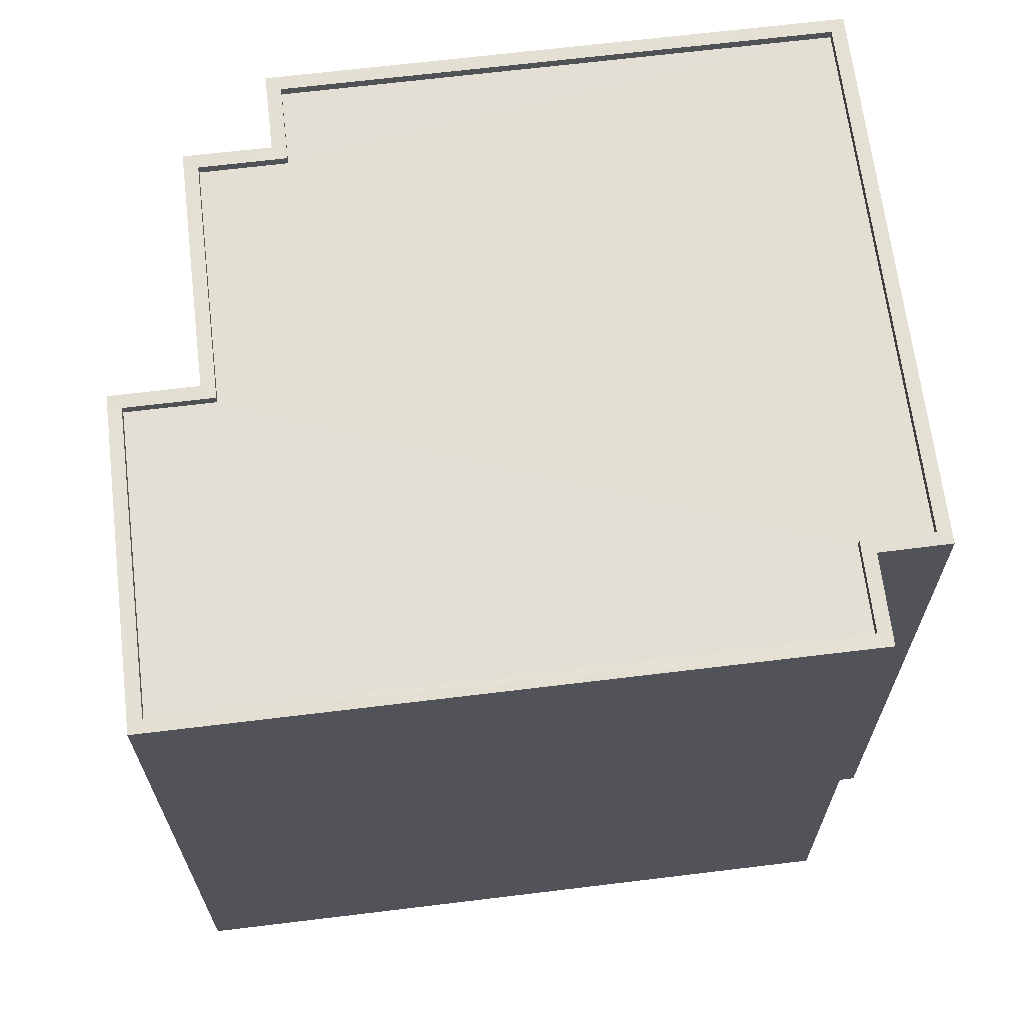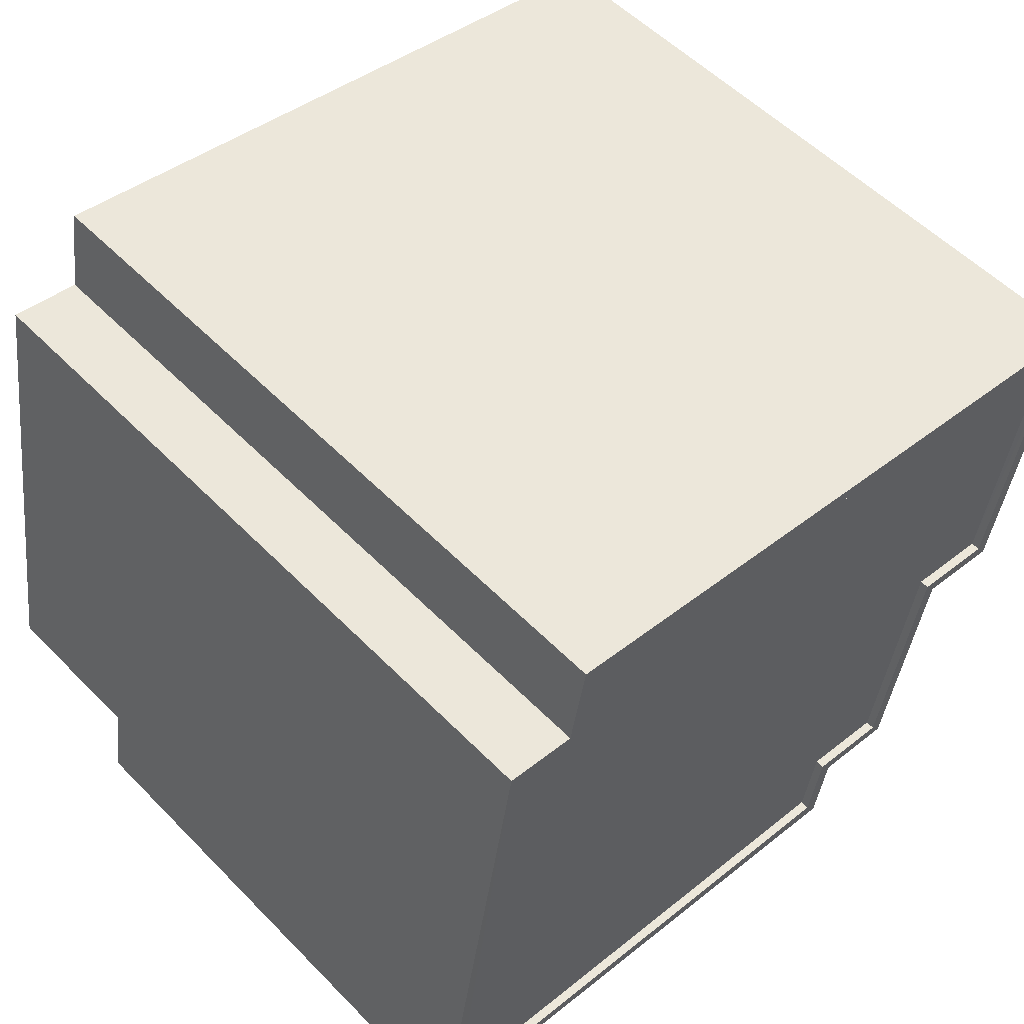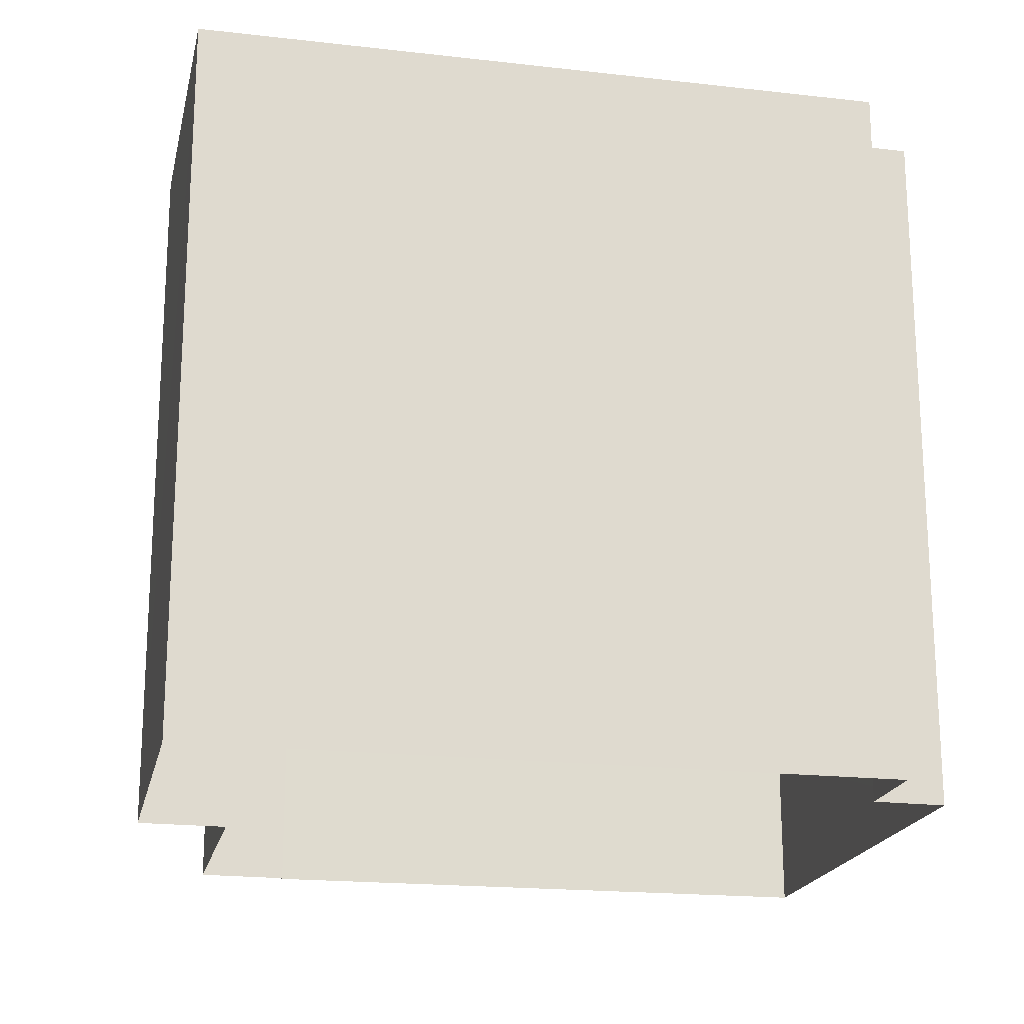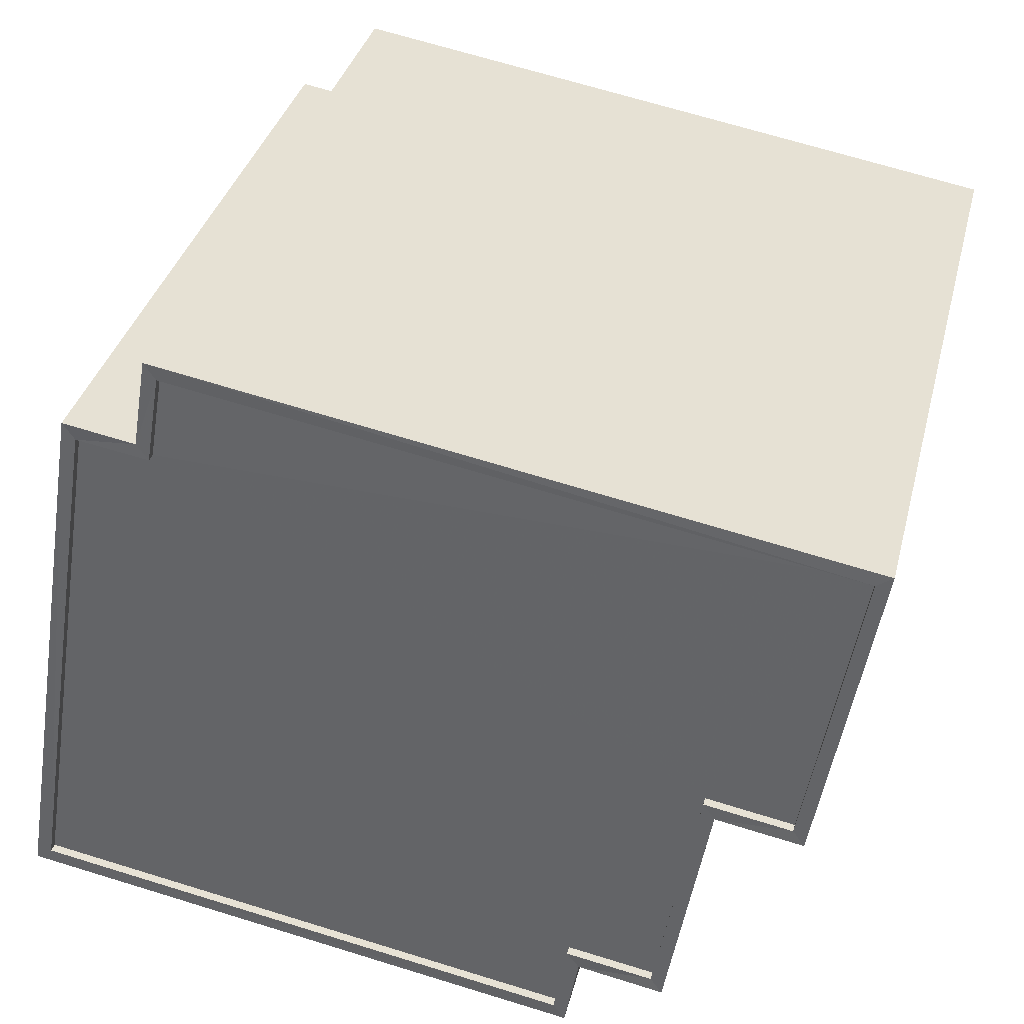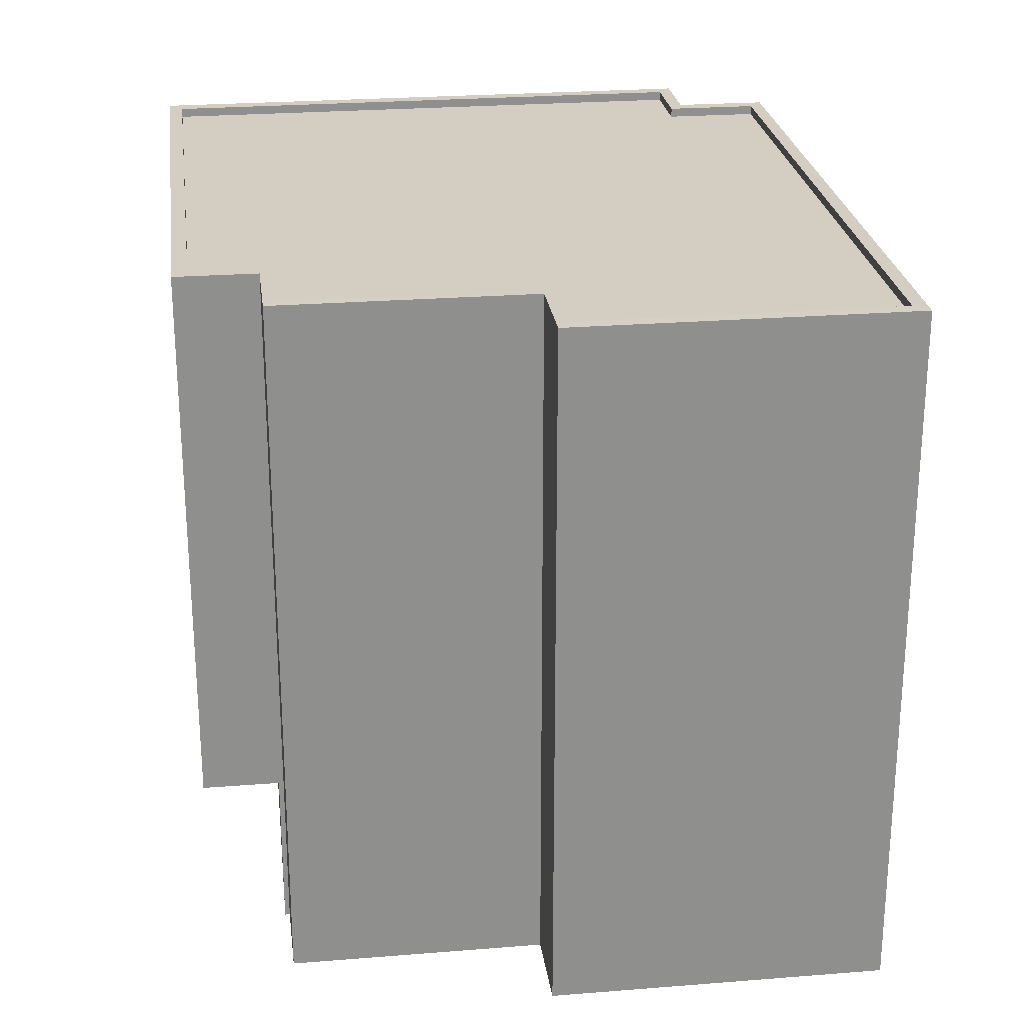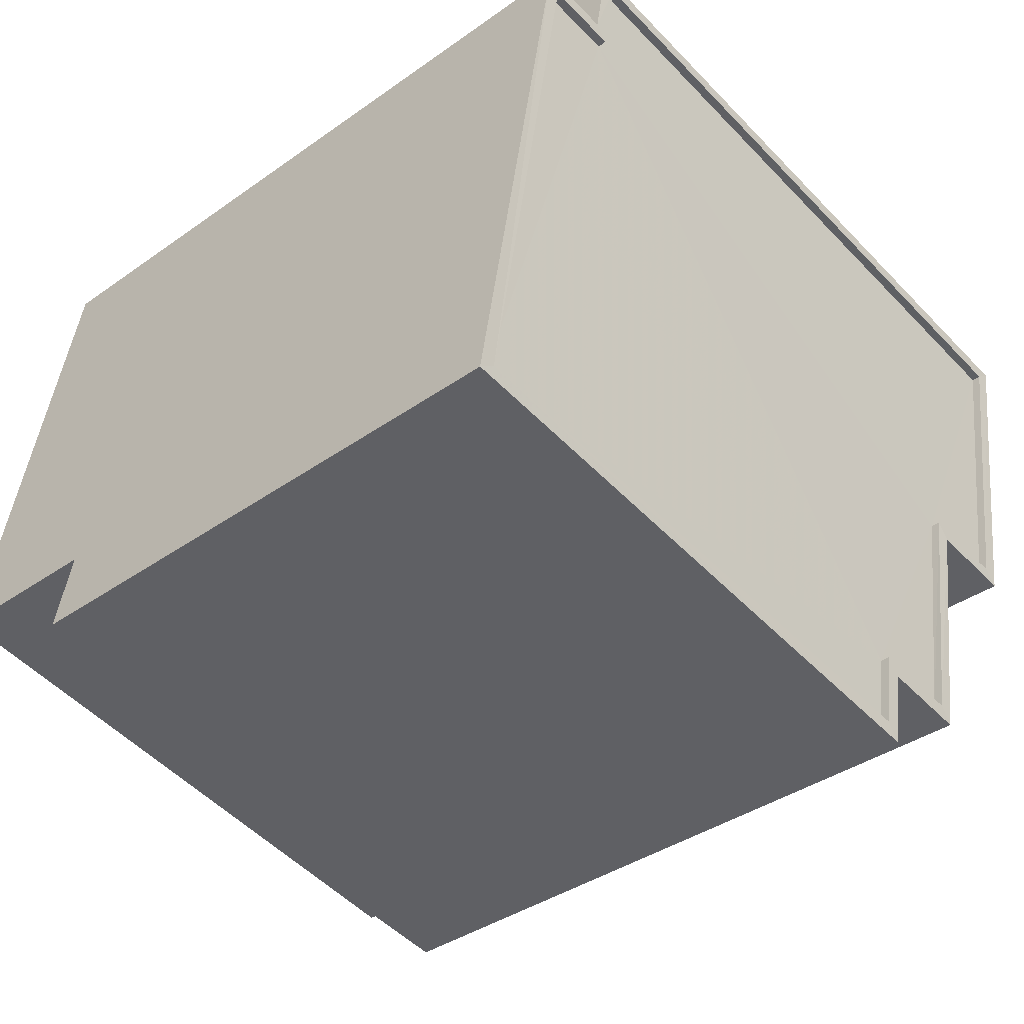
<metadata>
{"format":"obj","ext":"obj","renderer":"f3d","projection":"perspective","resolution":1024,"background":"white","views":[{"elev":66.3,"azim":163.6,"up":"+Z"},{"elev":54.9,"azim":-43.2,"up":"+Y"},{"elev":-19.7,"azim":158.5,"up":"+Z"},{"elev":36.3,"azim":14.2,"up":"+Y"},{"elev":25.2,"azim":73.1,"up":"+Z"},{"elev":-37.5,"azim":-47.7,"up":"+Y"}]}
</metadata>
<code>
v -8.943e+04 -9.954e+04 5.325
v -8.943e+04 -9.954e+04 5.325
v -8.942e+04 -9.954e+04 5.323
v -8.942e+04 -9.955e+04 5.324
v -8.942e+04 -9.954e+04 5.324
v -8.943e+04 -9.955e+04 5.325
v -8.943e+04 -9.954e+04 5.325
v -8.942e+04 -9.955e+04 5.324
v -8.942e+04 -9.955e+04 5.324
v -8.942e+04 -9.955e+04 5.324
v -8.942e+04 -9.955e+04 7.617
v -8.942e+04 -9.955e+04 7.617
v -8.943e+04 -9.955e+04 7.618
v -8.943e+04 -9.955e+04 7.618
v -8.943e+04 -9.955e+04 15.42
v -8.942e+04 -9.955e+04 15.42
v -8.943e+04 -9.955e+04 15.42
v -8.942e+04 -9.955e+04 15.42
v -8.942e+04 -9.955e+04 15.42
v -8.942e+04 -9.955e+04 15.42
v -8.942e+04 -9.955e+04 15.42
v -8.942e+04 -9.954e+04 15.42
v -8.942e+04 -9.954e+04 15.42
v -8.942e+04 -9.955e+04 15.42
v -8.943e+04 -9.954e+04 15.29
v -8.943e+04 -9.954e+04 15.29
v -8.942e+04 -9.954e+04 15.29
v -8.942e+04 -9.954e+04 15.29
v -8.942e+04 -9.954e+04 15.29
v -8.943e+04 -9.954e+04 15.29
v -8.943e+04 -9.955e+04 15.29
v -8.942e+04 -9.955e+04 15.29
v -8.942e+04 -9.955e+04 15.29
v -8.942e+04 -9.955e+04 15.29
v -8.942e+04 -9.955e+04 15.42
v -8.942e+04 -9.954e+04 15.42
v -8.942e+04 -9.954e+04 15.42
v -8.943e+04 -9.954e+04 15.42
v -8.942e+04 -9.954e+04 15.42
v -8.943e+04 -9.954e+04 15.42
v -8.943e+04 -9.954e+04 15.42
v -8.943e+04 -9.954e+04 15.42
v -8.943e+04 -9.954e+04 15.42
v -8.943e+04 -9.954e+04 15.42
f 1 2 3
f 3 4 5
f 1 6 7
f 8 9 5
f 10 6 9
f 5 1 3
f 9 6 1
f 5 9 1
f 11 12 13
f 14 11 13
f 15 16 17
f 16 18 19
f 18 20 21
f 21 20 22
f 23 21 22
f 19 18 24
f 16 19 17
f 24 18 21
f 25 26 27
f 28 27 29
f 26 30 31
f 32 29 33
f 34 33 31
f 27 26 29
f 33 26 31
f 29 26 33
f 35 36 37
f 36 38 39
f 15 17 40
f 35 37 22
f 41 42 40
f 43 38 42
f 22 37 23
f 44 42 41
f 17 41 40
f 43 42 44
f 39 38 43
f 37 36 39
f 36 4 3
f 36 35 4
f 17 34 31
f 17 19 34
f 22 8 5
f 22 20 8
f 13 16 15
f 13 12 16
f 24 32 33
f 24 21 32
f 39 27 28
f 37 39 28
f 24 33 34
f 19 24 34
f 23 28 29
f 23 37 28
f 16 11 18
f 18 11 9
f 16 12 11
f 9 11 10
f 6 11 14
f 6 10 11
f 23 29 32
f 21 23 32
f 43 25 27
f 39 43 27
f 36 3 2
f 38 36 2
f 22 5 4
f 35 22 4
f 41 31 30
f 41 17 31
f 13 15 14
f 6 14 7
f 7 14 40
f 14 15 40
f 43 26 25
f 43 44 26
f 42 2 1
f 42 38 2
f 44 30 26
f 44 41 30
f 8 18 9
f 8 20 18
f 42 1 7
f 40 42 7

</code>
